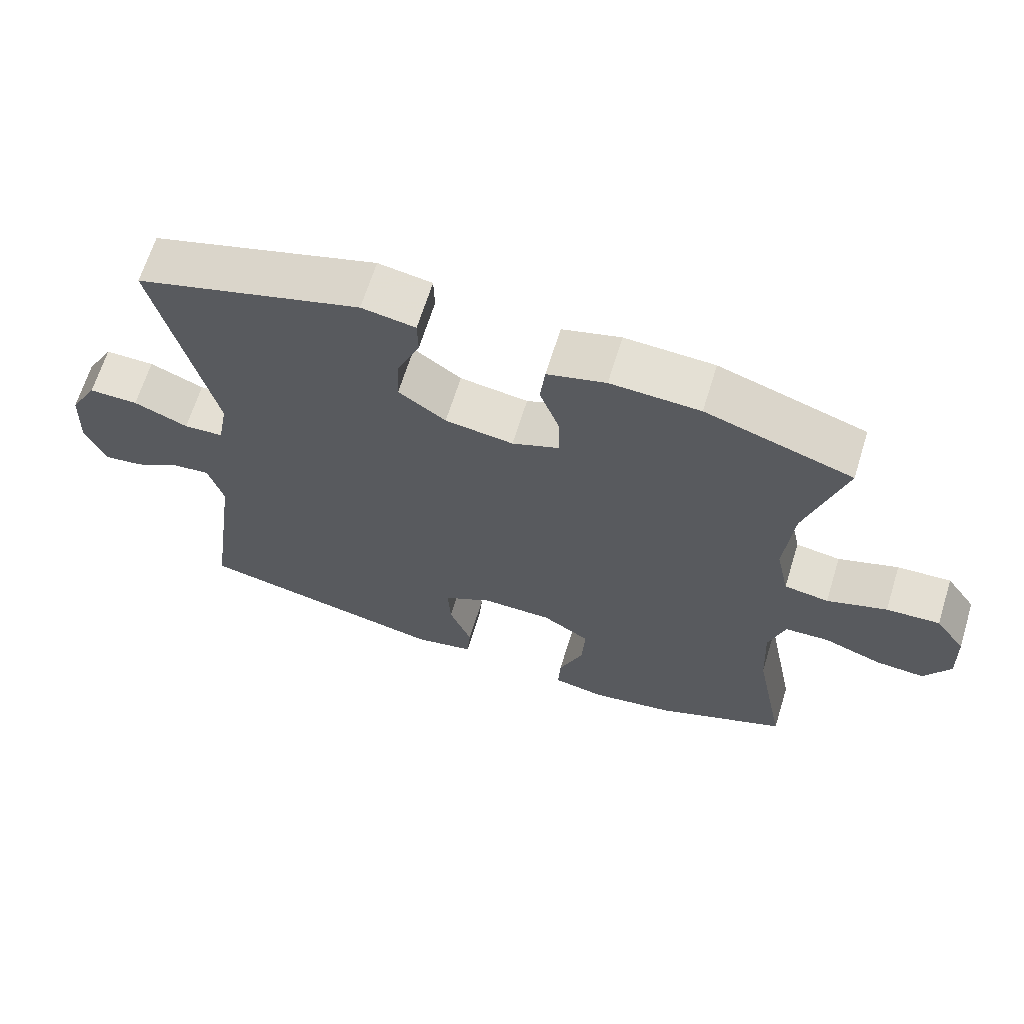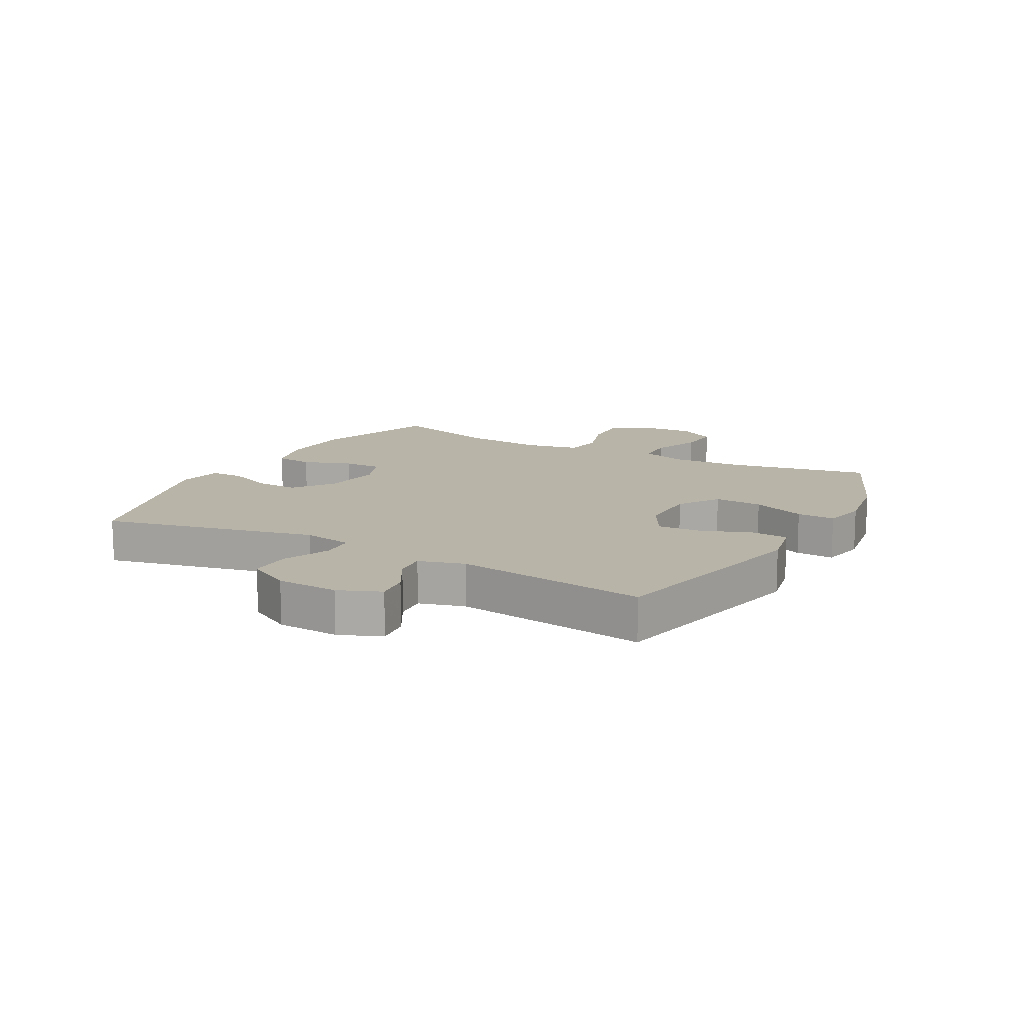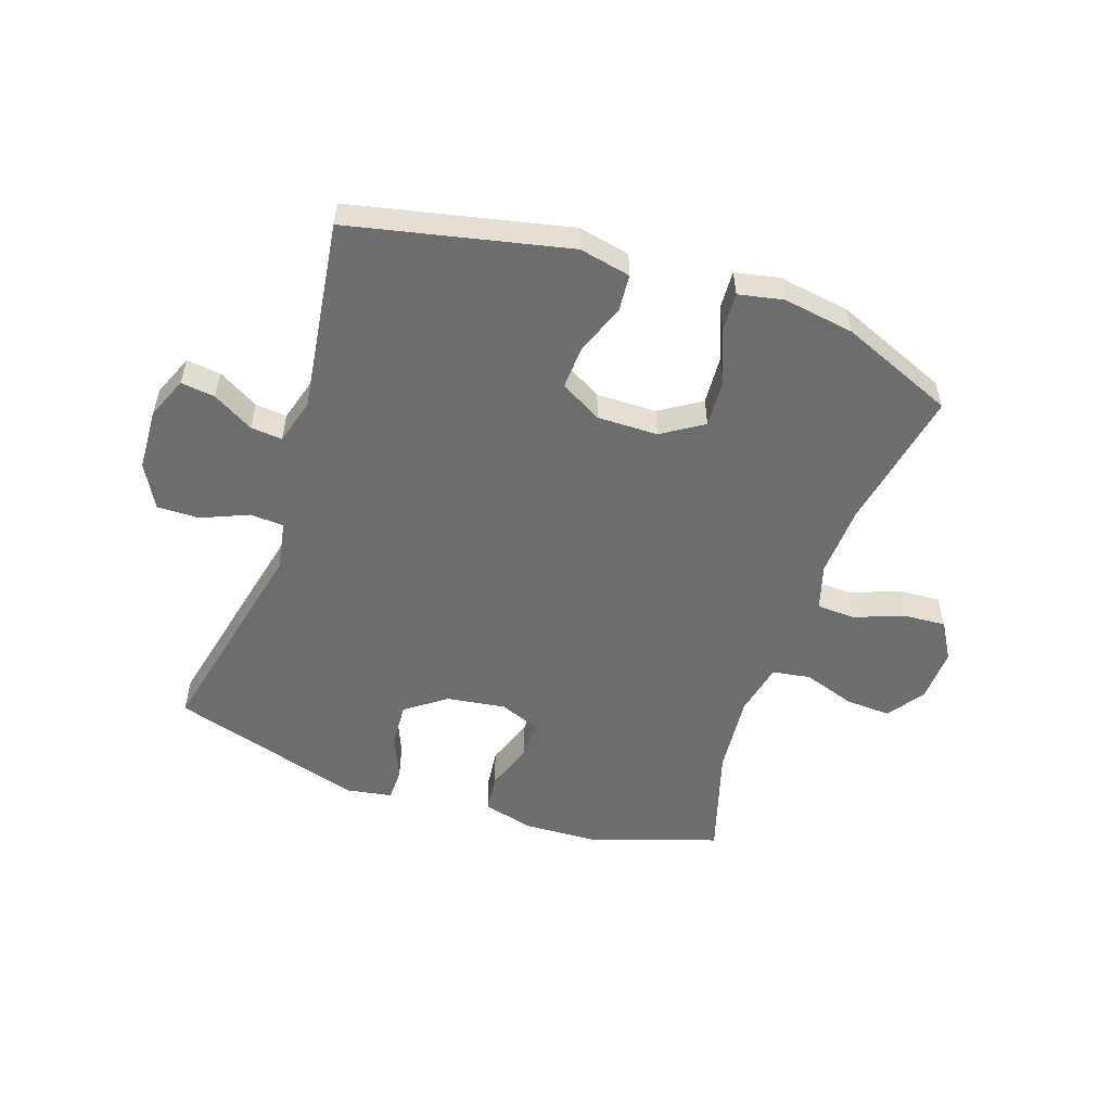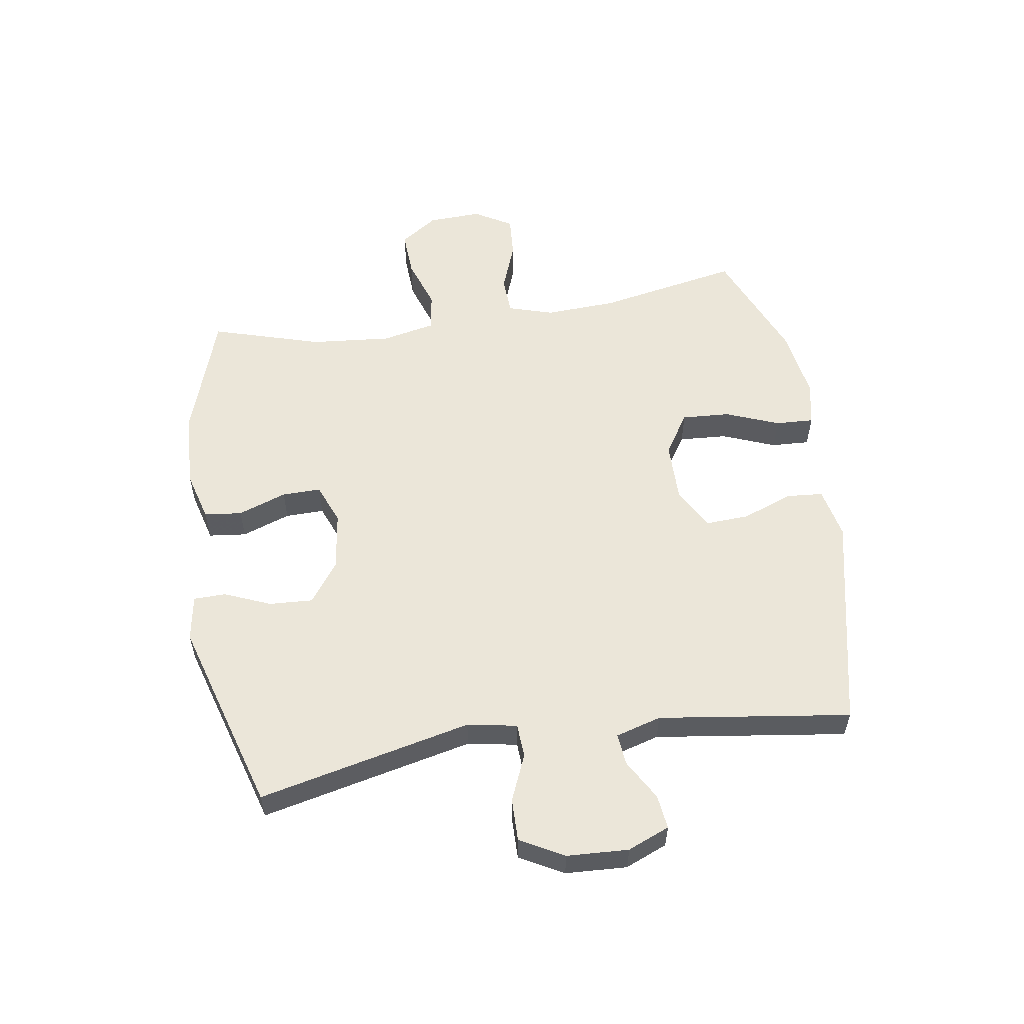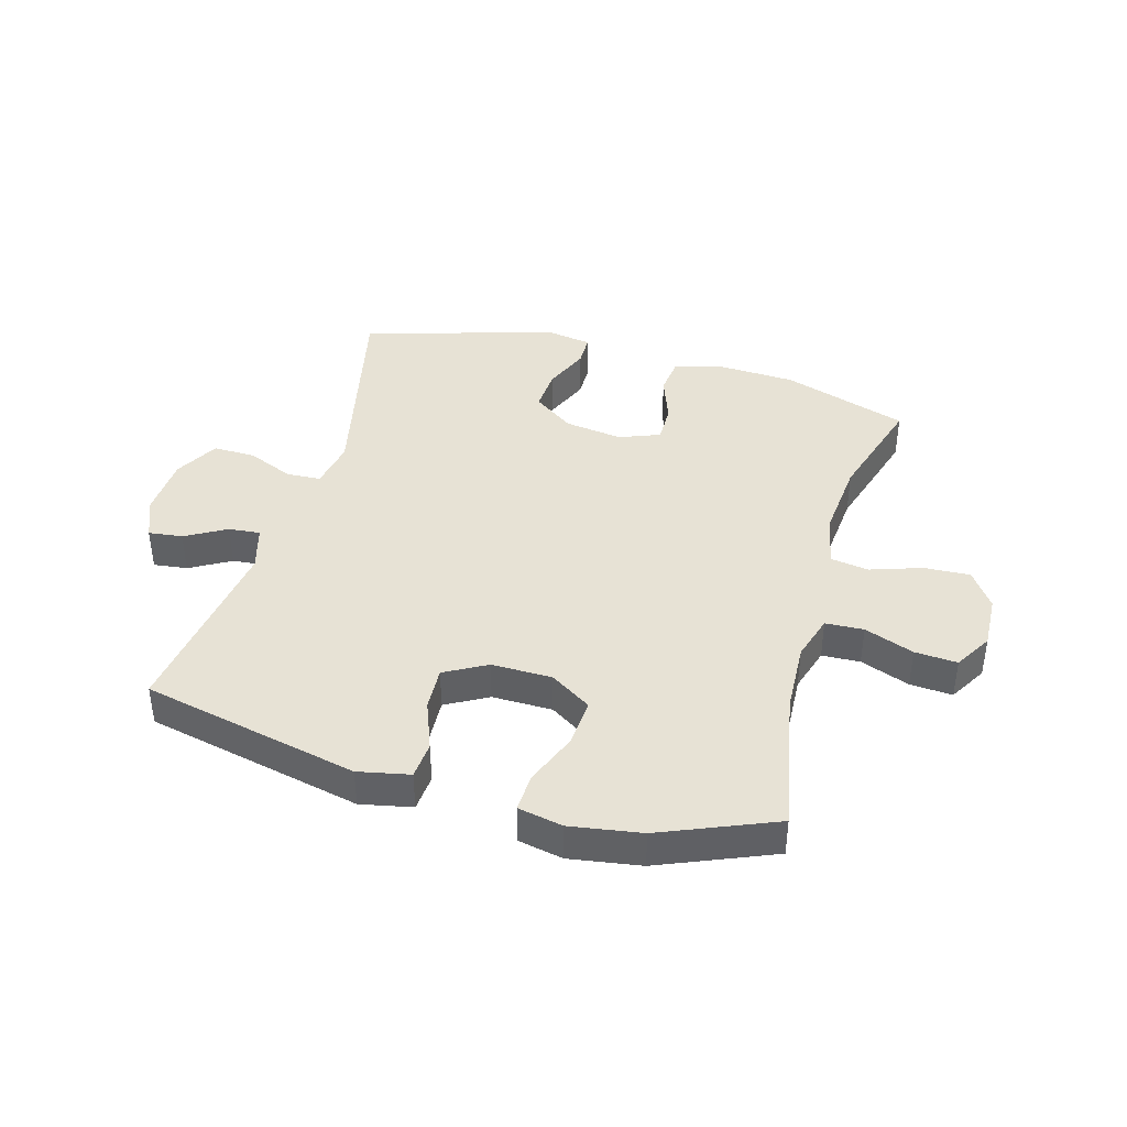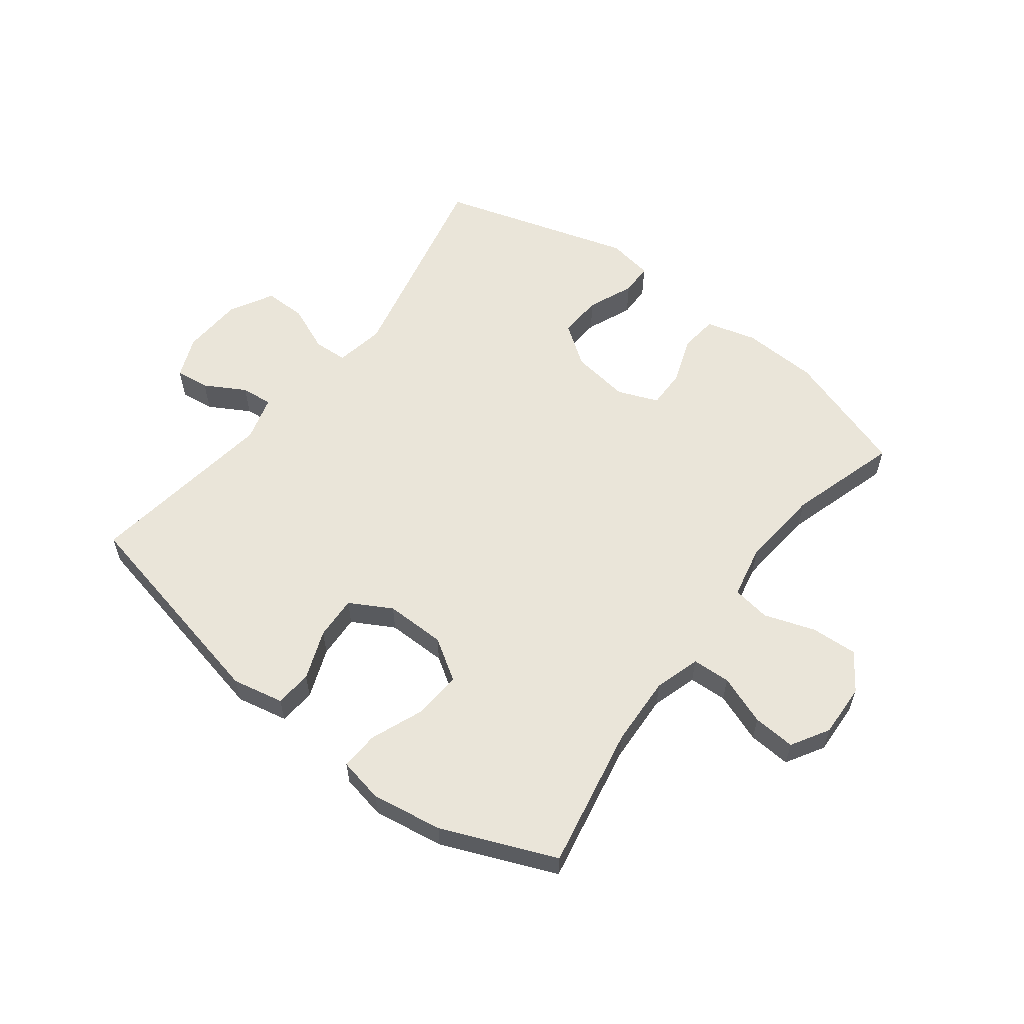
<metadata>
{"format":"obj","ext":"obj","renderer":"f3d","projection":"perspective","resolution":1024,"background":"white","views":[{"elev":65.9,"azim":-162.8,"up":"+Z"},{"elev":13.3,"azim":118.8,"up":"+Y"},{"elev":-53.9,"azim":161.3,"up":"+Y"},{"elev":56.1,"azim":81.2,"up":"+Y"},{"elev":40.5,"azim":-164.1,"up":"+Y"},{"elev":58.1,"azim":-142.6,"up":"+Y"}]}
</metadata>
<code>
v -0.5 0.07 0.5
v -0.289 0.07 0.57
v -0.161 0.07 0.576
v -0.077 0.07 0.553
v -0.07 0.07 0.49
v -0.099 0.07 0.409
v -0.1 0.07 0.344
v -0.032 0.07 0.317
v 0.066 0.07 0.331
v 0.134 0.07 0.38
v 0.13 0.07 0.453
v 0.098 0.07 0.53
v 0.099 0.07 0.584
v 0.176 0.07 0.597
v 0.5 0.07 0.5
v 0.419 0.07 0.144
v 0.434 0.07 0.061
v 0.491 0.07 0.058
v 0.569 0.07 0.091
v 0.64 0.07 0.092
v 0.68 0.07 0.019
v 0.685 0.07 -0.084
v 0.656 0.07 -0.154
v 0.599 0.07 -0.147
v 0.531 0.07 -0.108
v 0.478 0.07 -0.103
v 0.456 0.07 -0.179
v 0.5 0.07 -0.5
v 0.136 0.07 -0.579
v 0.05 0.07 -0.561
v 0.045 0.07 -0.499
v 0.077 0.07 -0.416
v 0.081 0.07 -0.343
v 0.011 0.07 -0.304
v -0.09 0.07 -0.305
v -0.159 0.07 -0.349
v -0.154 0.07 -0.43
v -0.119 0.07 -0.519
v -0.116 0.07 -0.583
v -0.191 0.07 -0.598
v -0.31 0.07 -0.579
v -0.5 0.07 -0.5
v -0.454 0.07 -0.262
v -0.448 0.07 -0.143
v -0.471 0.07 -0.067
v -0.535 0.07 -0.064
v -0.618 0.07 -0.095
v -0.689 0.07 -0.1
v -0.726 0.07 -0.037
v -0.722 0.07 0.053
v -0.679 0.07 0.115
v -0.602 0.07 0.111
v -0.516 0.07 0.082
v -0.452 0.07 0.092
v -0.433 0.07 0.181
v -0.445 0.07 0.316
v -0.5 0 0.5
v -0.289 0 0.57
v -0.161 0 0.576
v -0.077 0 0.553
v -0.07 0 0.49
v -0.099 0 0.409
v -0.1 0 0.344
v -0.032 0 0.317
v 0.066 0 0.331
v 0.134 0 0.38
v 0.13 0 0.453
v 0.098 0 0.53
v 0.099 0 0.584
v 0.176 0 0.597
v 0.5 0 0.5
v 0.419 0 0.144
v 0.434 0 0.061
v 0.491 0 0.058
v 0.569 0 0.091
v 0.64 0 0.092
v 0.68 0 0.019
v 0.685 0 -0.084
v 0.656 0 -0.154
v 0.599 0 -0.147
v 0.531 0 -0.108
v 0.478 0 -0.103
v 0.456 0 -0.179
v 0.5 0 -0.5
v 0.136 0 -0.579
v 0.05 0 -0.561
v 0.045 0 -0.499
v 0.077 0 -0.416
v 0.081 0 -0.343
v 0.011 0 -0.304
v -0.09 0 -0.305
v -0.159 0 -0.349
v -0.154 0 -0.43
v -0.119 0 -0.519
v -0.116 0 -0.583
v -0.191 0 -0.598
v -0.31 0 -0.579
v -0.5 0 -0.5
v -0.454 0 -0.262
v -0.448 0 -0.143
v -0.471 0 -0.067
v -0.535 0 -0.064
v -0.618 0 -0.095
v -0.689 0 -0.1
v -0.726 0 -0.037
v -0.722 0 0.053
v -0.679 0 0.115
v -0.602 0 0.111
v -0.516 0 0.082
v -0.452 0 0.092
v -0.433 0 0.181
v -0.445 0 0.316
f 50 51 52 53
f 48 49 50 53
f 46 47 48 53
f 45 46 53 54
f 44 45 54 55
f 40 41 42 43
f 40 43 44
f 37 38 39 40
f 36 37 40 44
f 35 36 44 55
f 29 30 31 32
f 27 28 29 32
f 26 27 32 33
f 22 23 24 25
f 22 25 26
f 21 22 26
f 18 19 20 21
f 17 18 21 26
f 13 14 15 16
f 11 12 13 16
f 10 11 16 17
f 9 10 17 26
f 3 4 5 6
f 3 6 7
f 56 1 2 3
f 56 3 7
f 34 35 55 56
f 34 56 7 8
f 26 33 34
f 8 9 26 34
f 109 108 107 106
f 109 106 105 104
f 109 104 103 102
f 110 109 102 101
f 111 110 101 100
f 99 98 97 96
f 100 99 96
f 96 95 94 93
f 100 96 93 92
f 111 100 92 91
f 88 87 86 85
f 88 85 84 83
f 89 88 83 82
f 81 80 79 78
f 82 81 78
f 82 78 77
f 77 76 75 74
f 82 77 74 73
f 72 71 70 69
f 72 69 68 67
f 73 72 67 66
f 82 73 66 65
f 62 61 60 59
f 63 62 59
f 59 58 57 112
f 63 59 112
f 112 111 91 90
f 64 63 112 90
f 90 89 82
f 90 82 65 64
f 1 57 58 2
f 2 58 59 3
f 3 59 60 4
f 4 60 61 5
f 5 61 62 6
f 6 62 63 7
f 7 63 64 8
f 8 64 65 9
f 9 65 66 10
f 10 66 67 11
f 11 67 68 12
f 12 68 69 13
f 13 69 70 14
f 14 70 71 15
f 15 71 72 16
f 16 72 73 17
f 17 73 74 18
f 18 74 75 19
f 19 75 76 20
f 20 76 77 21
f 21 77 78 22
f 22 78 79 23
f 23 79 80 24
f 24 80 81 25
f 25 81 82 26
f 26 82 83 27
f 27 83 84 28
f 28 84 85 29
f 29 85 86 30
f 30 86 87 31
f 31 87 88 32
f 32 88 89 33
f 33 89 90 34
f 34 90 91 35
f 35 91 92 36
f 36 92 93 37
f 37 93 94 38
f 38 94 95 39
f 39 95 96 40
f 40 96 97 41
f 41 97 98 42
f 42 98 99 43
f 43 99 100 44
f 44 100 101 45
f 45 101 102 46
f 46 102 103 47
f 47 103 104 48
f 48 104 105 49
f 49 105 106 50
f 50 106 107 51
f 51 107 108 52
f 52 108 109 53
f 53 109 110 54
f 54 110 111 55
f 55 111 112 56
f 56 112 57 1

</code>
